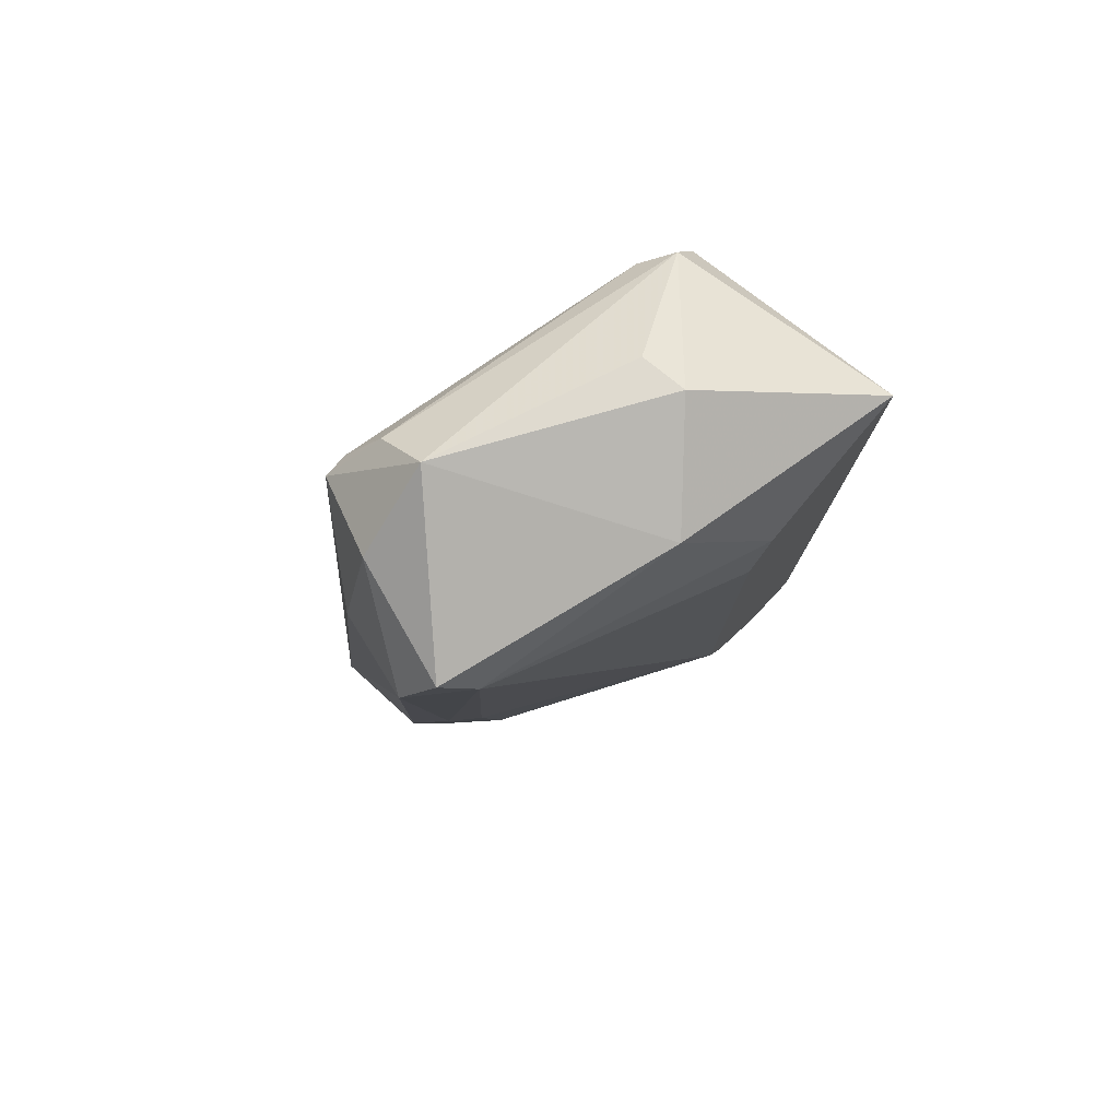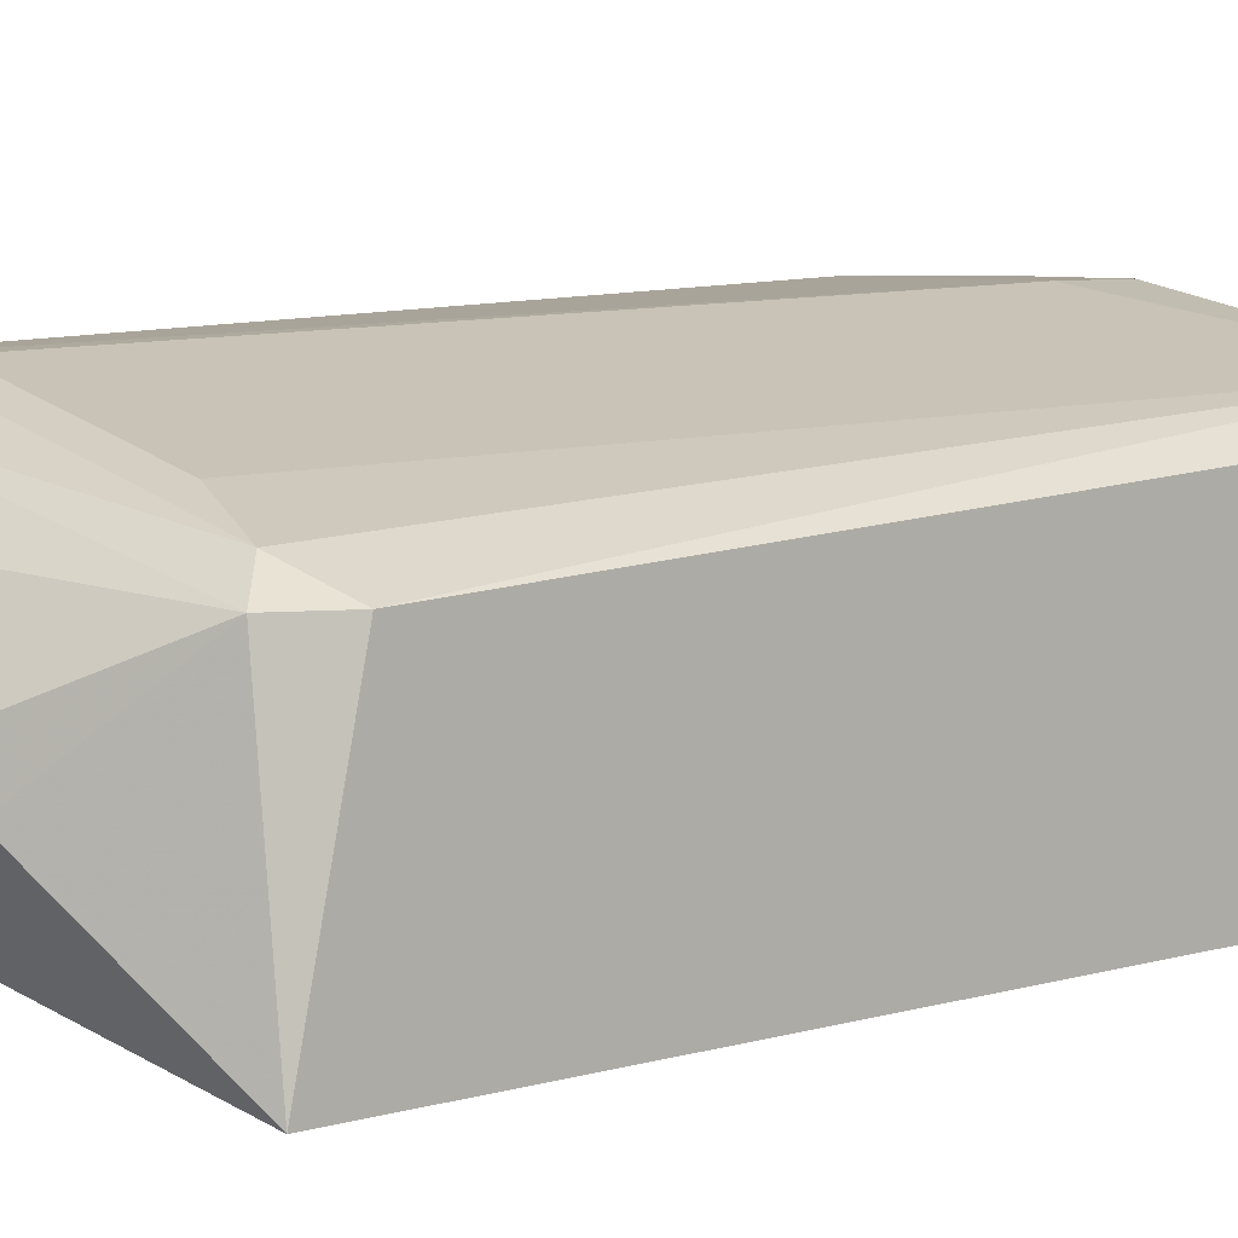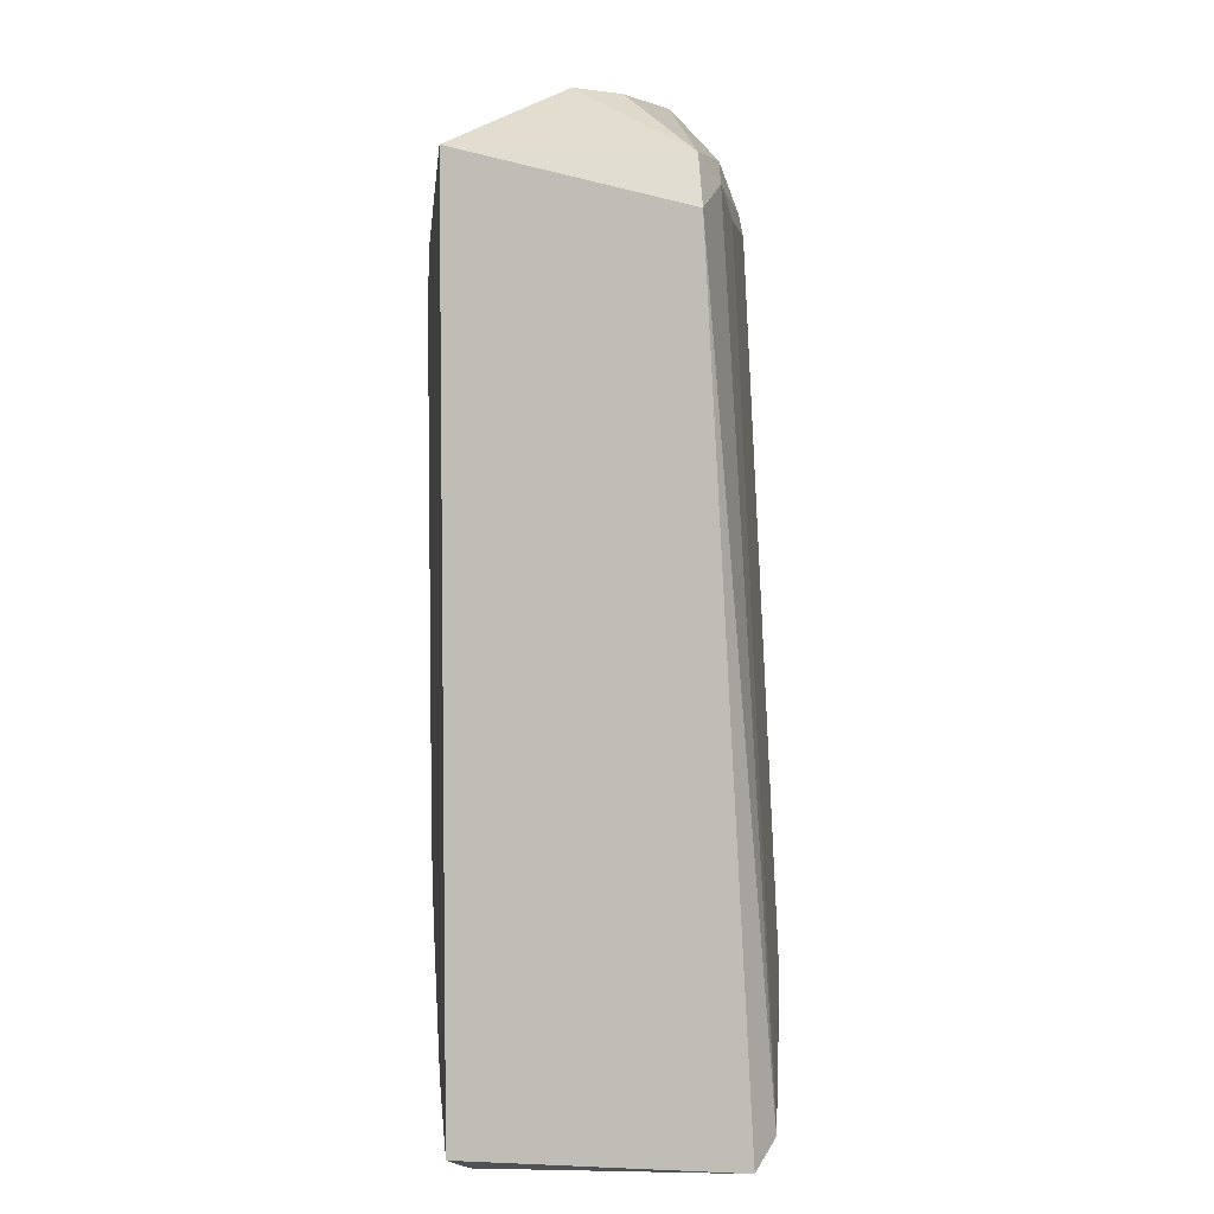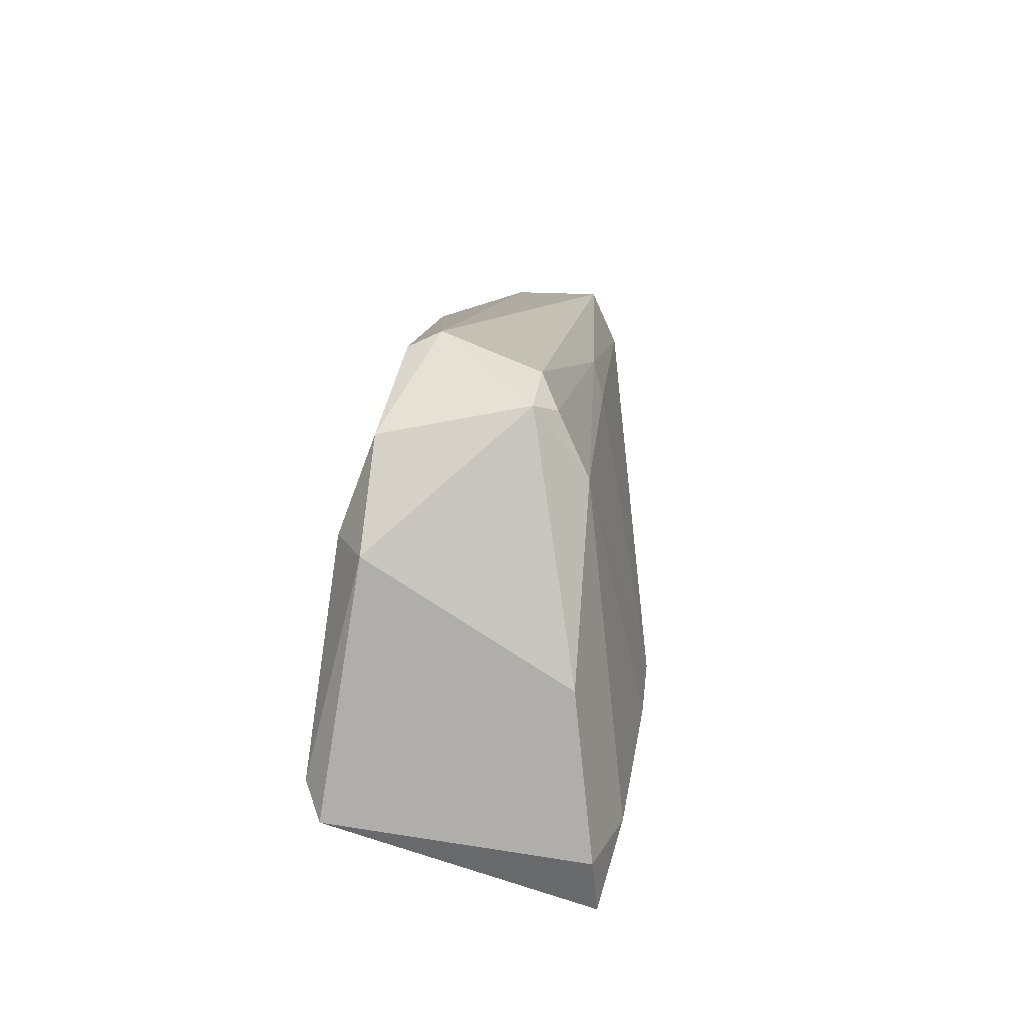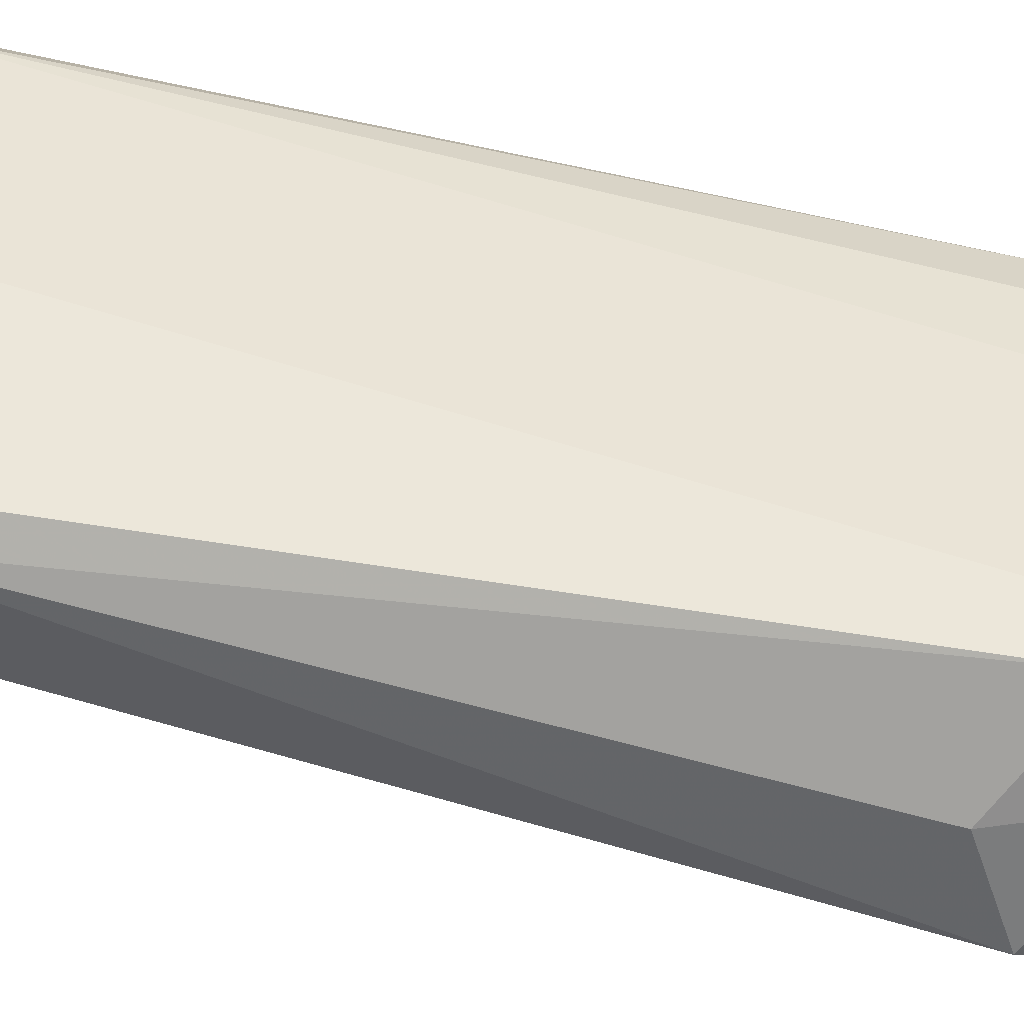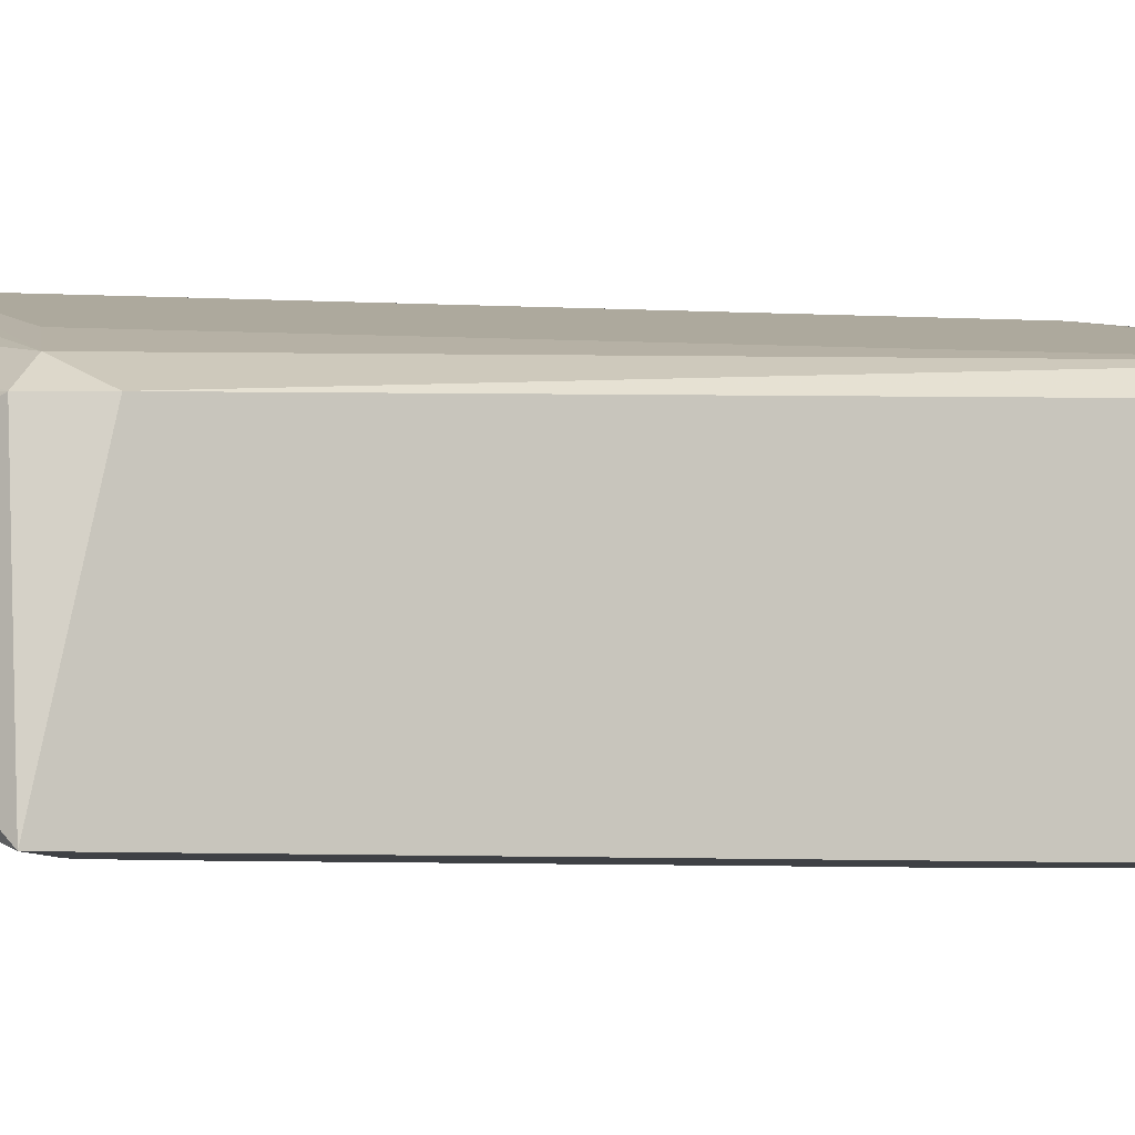
<metadata>
{"format":"obj","ext":"obj","renderer":"f3d","projection":"perspective","resolution":1024,"background":"white","views":[{"elev":78.7,"azim":131.5,"up":"+Y"},{"elev":6.2,"azim":-132.5,"up":"+Z"},{"elev":5.0,"azim":-97.9,"up":"+Y"},{"elev":-77.8,"azim":69.4,"up":"+Y"},{"elev":55.1,"azim":102.3,"up":"+Z"},{"elev":-5.6,"azim":-116.6,"up":"+Z"}]}
</metadata>
<code>
v 0.9812 0.7742 0.05251
v 0.4128 -0.254 0.09516
v 0.4128 0.8887 -0.254
v 0.9523 -0.1585 -7.5e-05
v 0.4763 0.8569 0.06344
v 0.9523 -0.09501 0.1905
v 0.9523 0.8569 -0.127
v 0.635 0.0954 -0.254
v 0.8571 0.8569 0.1587
v 0.8253 0.9839 0.06344
v 0.7301 -0.1903 0.1905
v 0.4128 -0.222 -0.254
v 0.4128 0.8252 0.03168
v 0.635 0.73 -0.254
v 0.6667 -0.254 -0.127
v 1.016 0.8252 -0.06346
v 0.7301 -0.254 0.1587
v 0.4445 -0.222 0.1269
v 0.8888 -0.1585 -0.06346
v 0.5808 0.9745 -0.0911
v 0.9841 -0.09501 0.1587
v 0.6985 0.9204 -0.1905
v 0.8888 0.8569 0.1587
v 0.8253 0.8252 0.1587
v 0.4445 0.8887 0.03168
v 0.9523 -0.1903 0.03168
v 0.9841 -0.1268 0.03168
v 0.508 -0.1585 -0.254
v 0.9336 0.252 -0.08335
v 0.9841 0.8887 -0.09522
v 0.4763 -0.254 -0.2222
v 0.7301 -0.09501 0.1905
v 0.9333 0.9066 0.05584
v 0.8571 -0.1903 0.1905
v 0.5715 0.8252 0.09516
v 0.8253 0.9204 0.1269
v 0.9693 0.3005 -0.05857
v 0.5821 0.9686 -0.03175
v 0.6033 0.7935 -0.254
v 0.6033 0.000199 -0.254
f 19 28 40
f 2 3 12
f 3 8 12
f 3 2 13
f 8 3 14
f 7 8 14
f 2 15 17
f 13 2 18
f 5 13 18
f 2 17 18
f 17 11 18
f 16 1 21
f 3 20 22
f 20 10 22
f 9 6 23
f 21 1 23
f 6 21 23
f 9 5 24
f 3 13 25
f 13 5 25
f 20 3 25
f 17 15 26
f 19 4 26
f 15 19 26
f 21 26 27
f 16 21 27
f 26 4 27
f 12 8 28
f 19 15 28
f 8 7 29
f 19 8 29
f 16 7 30
f 7 22 30
f 22 10 30
f 2 12 31
f 15 2 31
f 12 28 31
f 28 15 31
f 6 9 32
f 11 6 32
f 18 11 32
f 9 24 32
f 24 18 32
f 1 16 33
f 10 23 33
f 23 1 33
f 16 30 33
f 30 10 33
f 6 11 34
f 11 17 34
f 21 6 34
f 17 26 34
f 26 21 34
f 5 18 35
f 24 5 35
f 18 24 35
f 5 9 36
f 9 23 36
f 23 10 36
f 25 5 36
f 10 25 36
f 7 16 37
f 4 19 37
f 27 4 37
f 16 27 37
f 29 7 37
f 19 29 37
f 10 20 38
f 25 10 38
f 20 25 38
f 14 3 39
f 7 14 39
f 22 7 39
f 3 22 39
f 8 19 40
f 28 8 40

</code>
